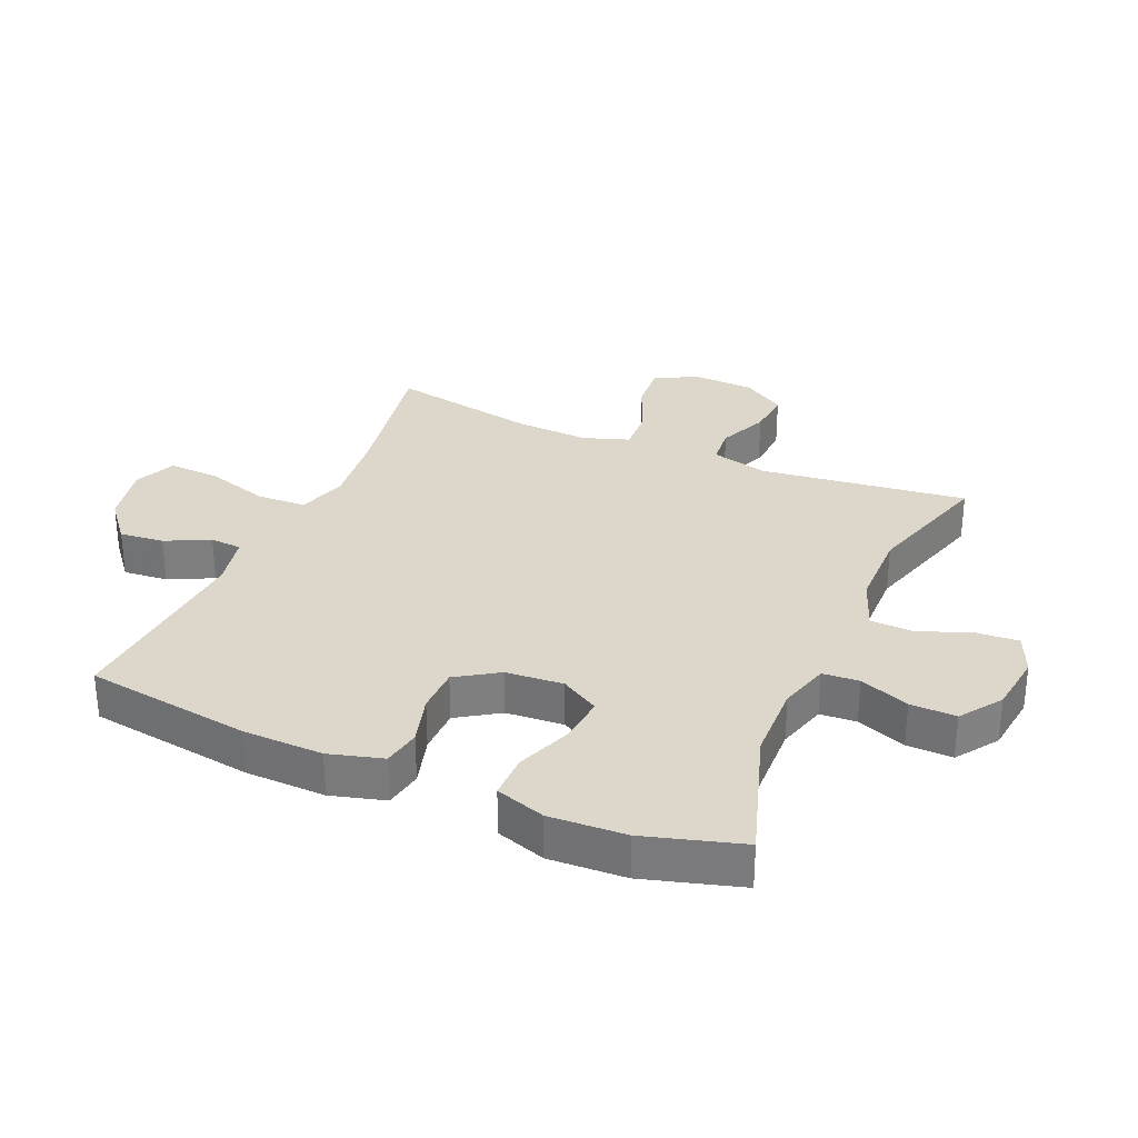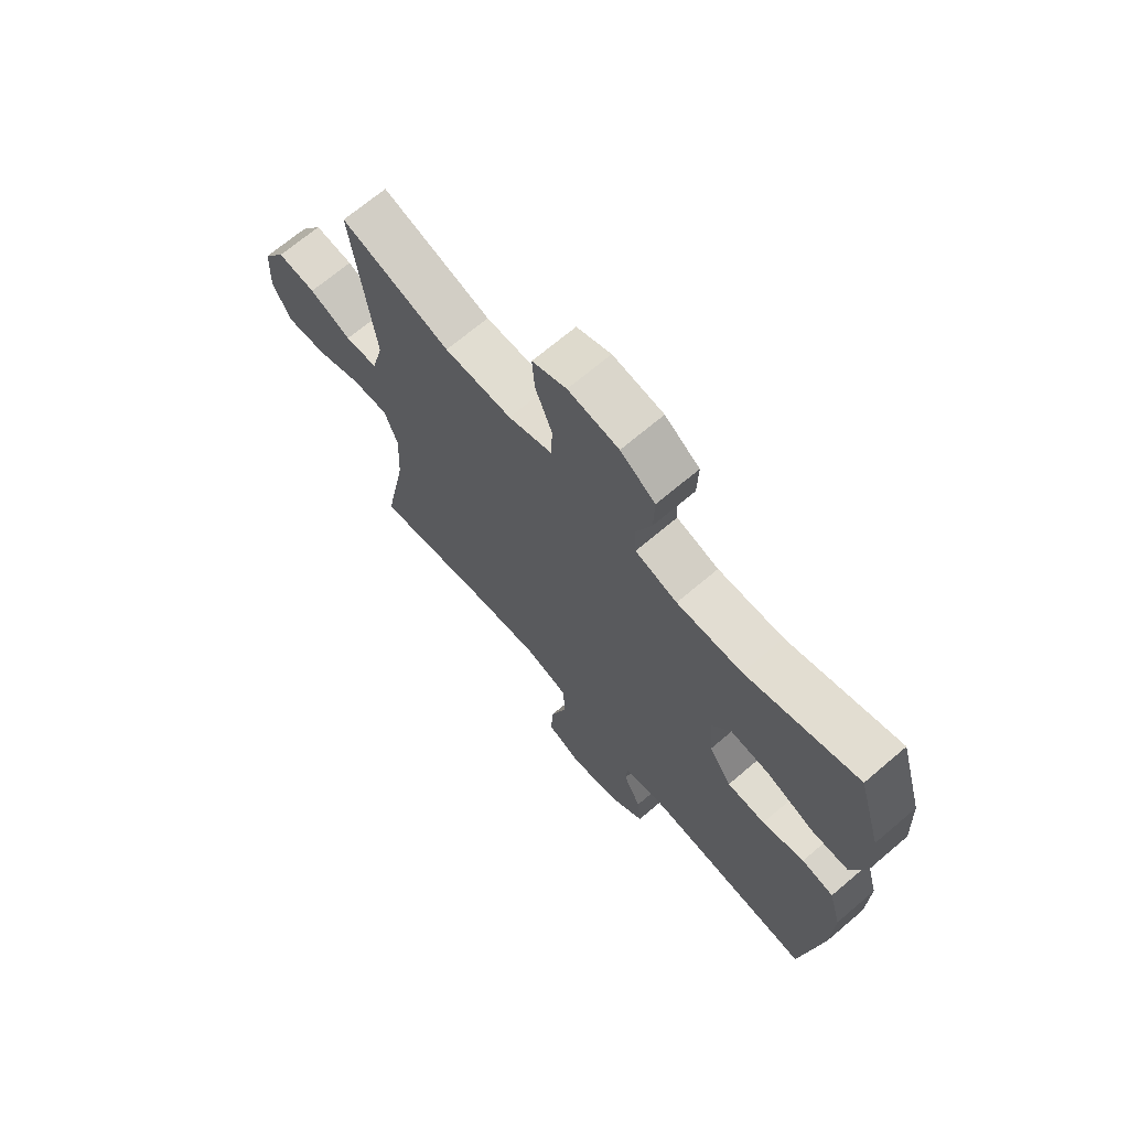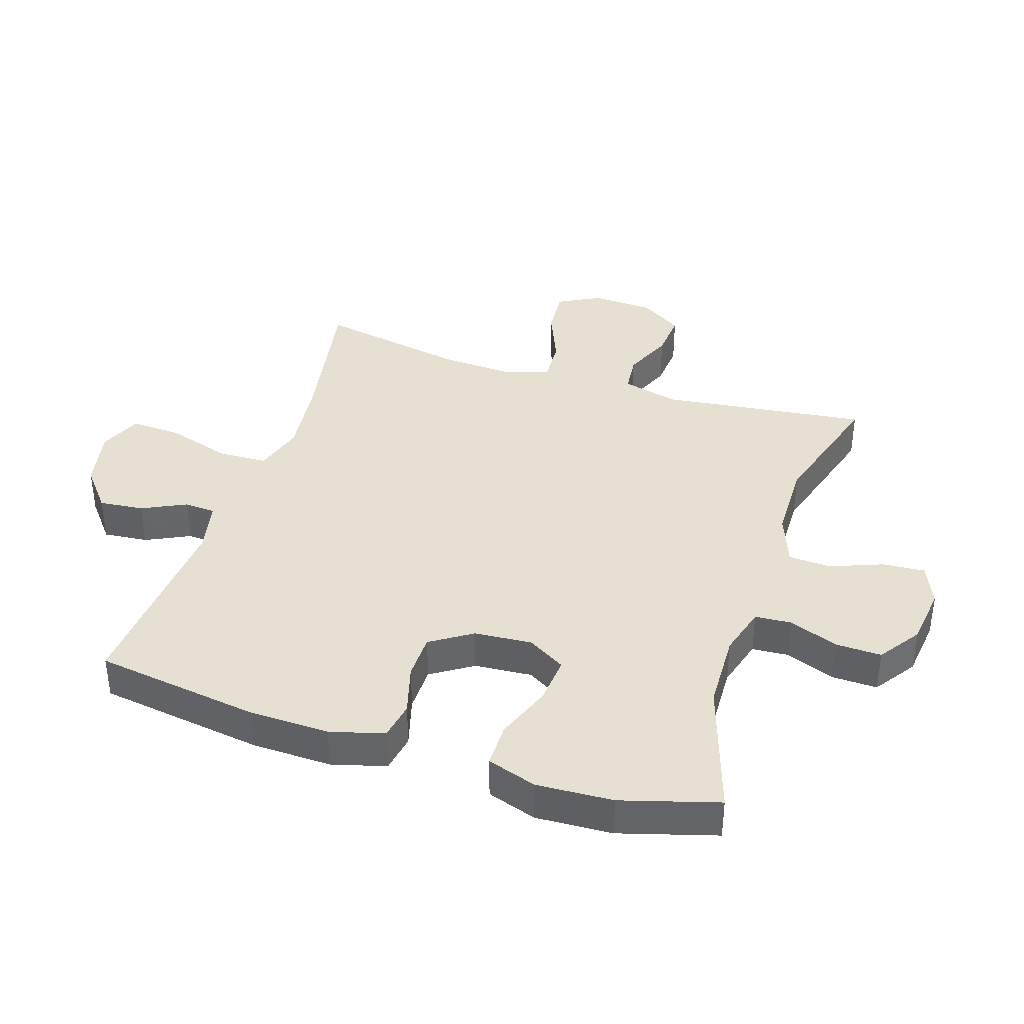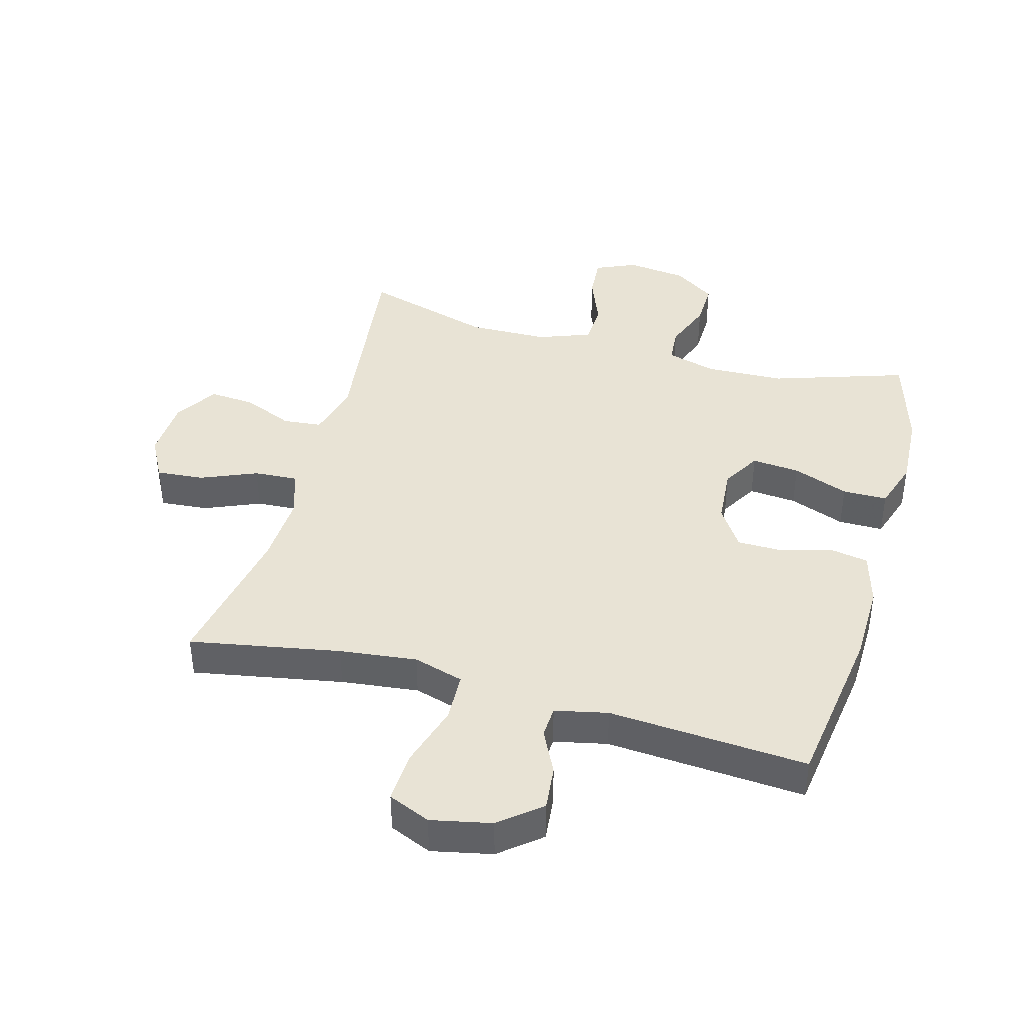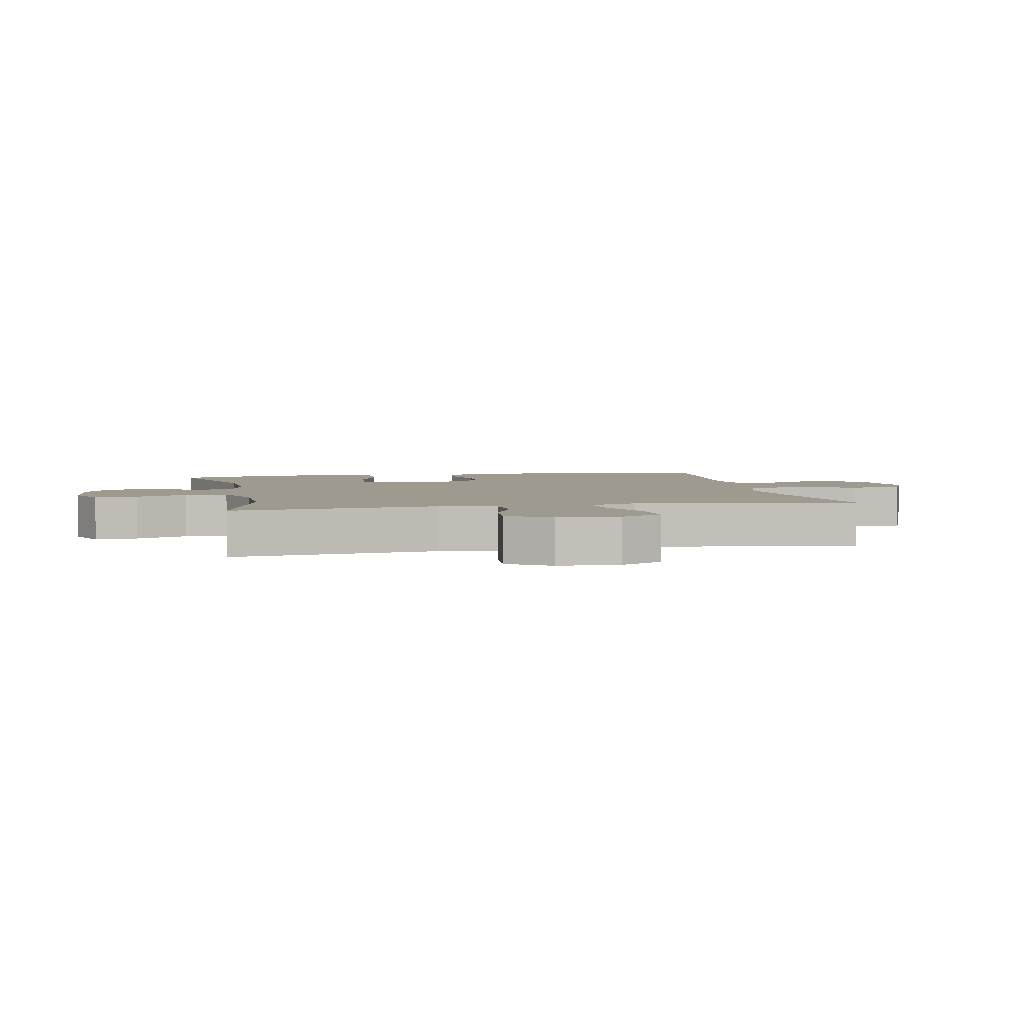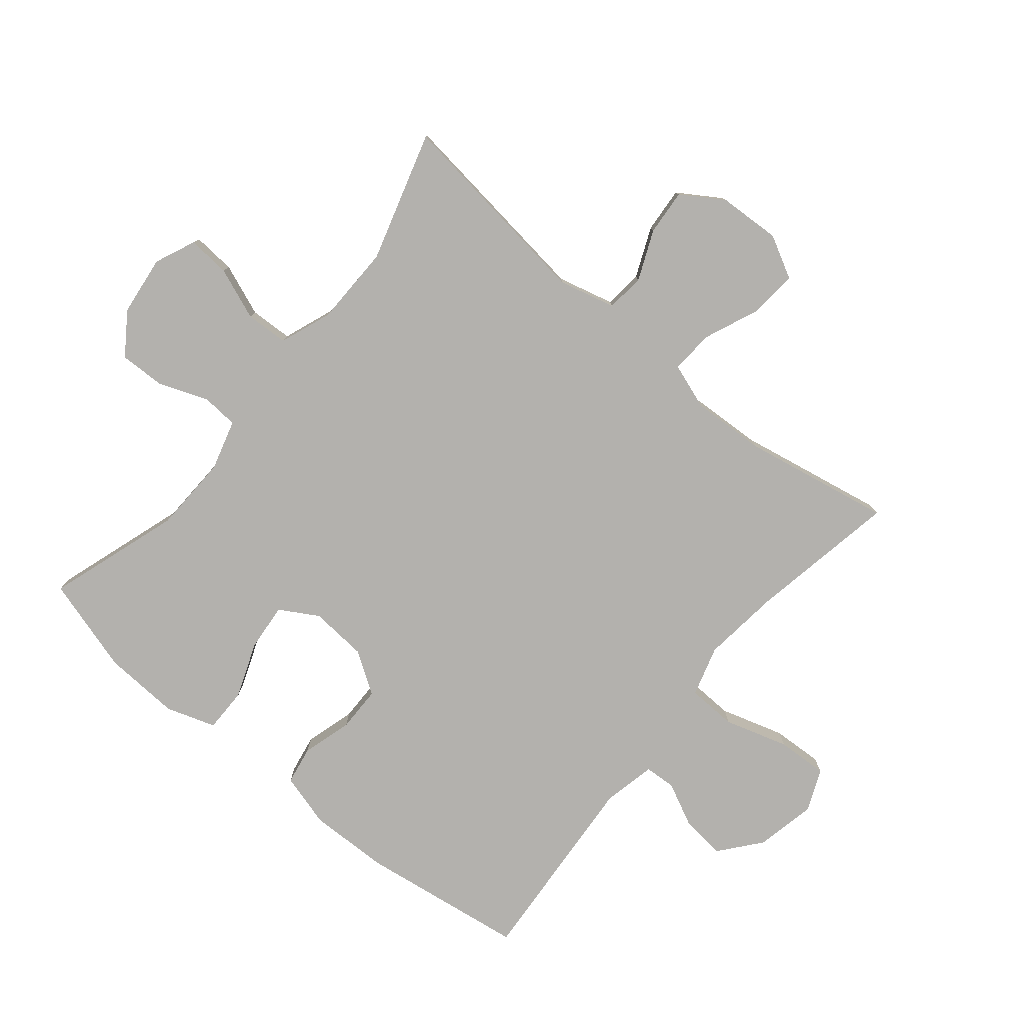
<metadata>
{"format":"obj","ext":"obj","renderer":"f3d","projection":"perspective","resolution":1024,"background":"white","views":[{"elev":30.7,"azim":-66.6,"up":"+Y"},{"elev":69.3,"azim":-130.4,"up":"+Z"},{"elev":38.5,"azim":-72.1,"up":"+Y"},{"elev":41.0,"azim":-164.7,"up":"+Y"},{"elev":3.8,"azim":78.6,"up":"+Y"},{"elev":-79.2,"azim":50.4,"up":"+Y"}]}
</metadata>
<code>
v 0.5 0.07 0.5
v 0.459 0.07 0.17
v 0.482 0.07 0.08
v 0.544 0.07 0.074
v 0.623 0.07 0.108
v 0.696 0.07 0.114
v 0.739 0.07 0.047
v 0.744 0.07 -0.052
v 0.708 0.07 -0.12
v 0.632 0.07 -0.114
v 0.543 0.07 -0.077
v 0.474 0.07 -0.073
v 0.449 0.07 -0.146
v 0.455 0.07 -0.263
v 0.5 0.07 -0.5
v 0.261 0.07 -0.457
v 0.138 0.07 -0.443
v 0.058 0.07 -0.467
v 0.055 0.07 -0.546
v 0.086 0.07 -0.648
v 0.09 0.07 -0.729
v 0.023 0.07 -0.758
v -0.073 0.07 -0.738
v -0.138 0.07 -0.685
v -0.131 0.07 -0.614
v -0.097 0.07 -0.544
v -0.1 0.07 -0.494
v -0.184 0.07 -0.476
v -0.5 0.07 -0.5
v -0.538 0.07 -0.236
v -0.541 0.07 -0.108
v -0.517 0.07 -0.022
v -0.456 0.07 -0.011
v -0.376 0.07 -0.034
v -0.303 0.07 -0.033
v -0.26 0.07 0.033
v -0.253 0.07 0.125
v -0.289 0.07 0.186
v -0.365 0.07 0.179
v -0.454 0.07 0.145
v -0.525 0.07 0.145
v -0.551 0.07 0.224
v -0.545 0.07 0.346
v -0.5 0.07 0.5
v -0.287 0.07 0.431
v -0.163 0.07 0.427
v -0.083 0.07 0.45
v -0.079 0.07 0.508
v -0.109 0.07 0.587
v -0.111 0.07 0.66
v -0.045 0.07 0.706
v 0.051 0.07 0.718
v 0.116 0.07 0.69
v 0.111 0.07 0.622
v 0.079 0.07 0.539
v 0.082 0.07 0.471
v 0.165 0.07 0.44
v 0.293 0.07 0.438
v 0.5 0 0.5
v 0.459 0 0.17
v 0.482 0 0.08
v 0.544 0 0.074
v 0.623 0 0.108
v 0.696 0 0.114
v 0.739 0 0.047
v 0.744 0 -0.052
v 0.708 0 -0.12
v 0.632 0 -0.114
v 0.543 0 -0.077
v 0.474 0 -0.073
v 0.449 0 -0.146
v 0.455 0 -0.263
v 0.5 0 -0.5
v 0.261 0 -0.457
v 0.138 0 -0.443
v 0.058 0 -0.467
v 0.055 0 -0.546
v 0.086 0 -0.648
v 0.09 0 -0.729
v 0.023 0 -0.758
v -0.073 0 -0.738
v -0.138 0 -0.685
v -0.131 0 -0.614
v -0.097 0 -0.544
v -0.1 0 -0.494
v -0.184 0 -0.476
v -0.5 0 -0.5
v -0.538 0 -0.236
v -0.541 0 -0.108
v -0.517 0 -0.022
v -0.456 0 -0.011
v -0.376 0 -0.034
v -0.303 0 -0.033
v -0.26 0 0.033
v -0.253 0 0.125
v -0.289 0 0.186
v -0.365 0 0.179
v -0.454 0 0.145
v -0.525 0 0.145
v -0.551 0 0.224
v -0.545 0 0.346
v -0.5 0 0.5
v -0.287 0 0.431
v -0.163 0 0.427
v -0.083 0 0.45
v -0.079 0 0.508
v -0.109 0 0.587
v -0.111 0 0.66
v -0.045 0 0.706
v 0.051 0 0.718
v 0.116 0 0.69
v 0.111 0 0.622
v 0.079 0 0.539
v 0.082 0 0.471
v 0.165 0 0.44
v 0.293 0 0.438
f 52 53 54 55
f 52 55 56
f 51 52 56
f 48 49 50 51
f 47 48 51 56
f 46 47 56 57
f 42 43 44 45
f 42 45 46
f 39 40 41 42
f 38 39 42 46
f 37 38 46 57
f 31 32 33 34
f 31 34 35
f 28 29 30 31
f 27 28 31 35
f 23 24 25 26
f 23 26 27
f 22 23 27
f 19 20 21 22
f 18 19 22 27
f 17 18 27 35
f 14 15 16
f 13 14 16 17
f 12 13 17 35
f 8 9 10 11
f 8 11 12
f 4 5 6 7
f 3 4 7 8
f 58 1 2
f 58 2 3
f 36 37 57 58
f 36 58 3
f 12 35 36
f 3 8 12 36
f 113 112 111 110
f 114 113 110
f 114 110 109
f 109 108 107 106
f 114 109 106 105
f 115 114 105 104
f 103 102 101 100
f 104 103 100
f 100 99 98 97
f 104 100 97 96
f 115 104 96 95
f 92 91 90 89
f 93 92 89
f 89 88 87 86
f 93 89 86 85
f 84 83 82 81
f 85 84 81
f 85 81 80
f 80 79 78 77
f 85 80 77 76
f 93 85 76 75
f 74 73 72
f 75 74 72 71
f 93 75 71 70
f 69 68 67 66
f 70 69 66
f 65 64 63 62
f 66 65 62 61
f 60 59 116
f 61 60 116
f 116 115 95 94
f 61 116 94
f 94 93 70
f 94 70 66 61
f 1 59 60 2
f 2 60 61 3
f 3 61 62 4
f 4 62 63 5
f 5 63 64 6
f 6 64 65 7
f 7 65 66 8
f 8 66 67 9
f 9 67 68 10
f 10 68 69 11
f 11 69 70 12
f 12 70 71 13
f 13 71 72 14
f 14 72 73 15
f 15 73 74 16
f 16 74 75 17
f 17 75 76 18
f 18 76 77 19
f 19 77 78 20
f 20 78 79 21
f 21 79 80 22
f 22 80 81 23
f 23 81 82 24
f 24 82 83 25
f 25 83 84 26
f 26 84 85 27
f 27 85 86 28
f 28 86 87 29
f 29 87 88 30
f 30 88 89 31
f 31 89 90 32
f 32 90 91 33
f 33 91 92 34
f 34 92 93 35
f 35 93 94 36
f 36 94 95 37
f 37 95 96 38
f 38 96 97 39
f 39 97 98 40
f 40 98 99 41
f 41 99 100 42
f 42 100 101 43
f 43 101 102 44
f 44 102 103 45
f 45 103 104 46
f 46 104 105 47
f 47 105 106 48
f 48 106 107 49
f 49 107 108 50
f 50 108 109 51
f 51 109 110 52
f 52 110 111 53
f 53 111 112 54
f 54 112 113 55
f 55 113 114 56
f 56 114 115 57
f 57 115 116 58
f 58 116 59 1

</code>
